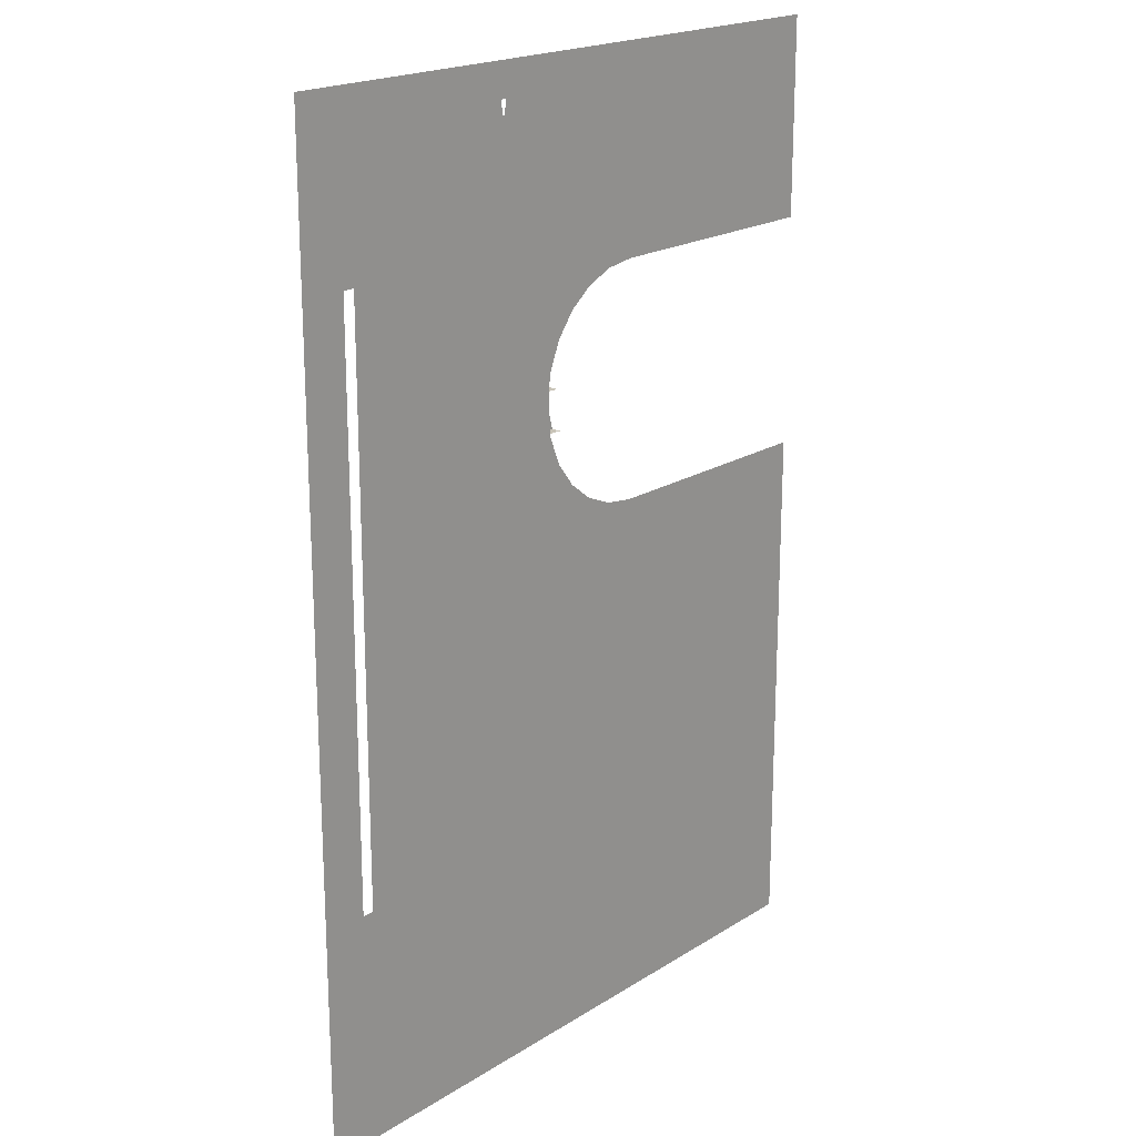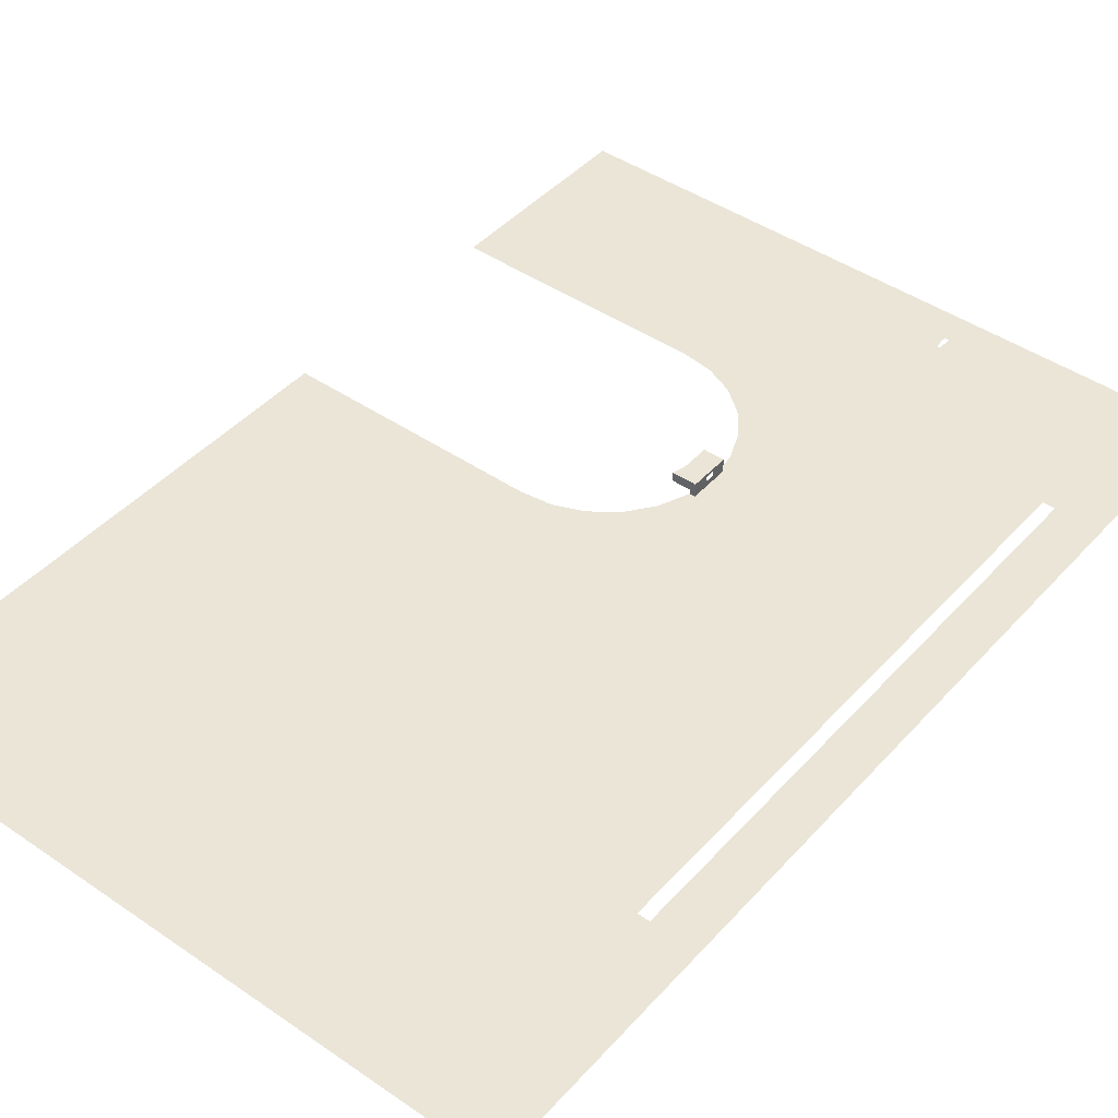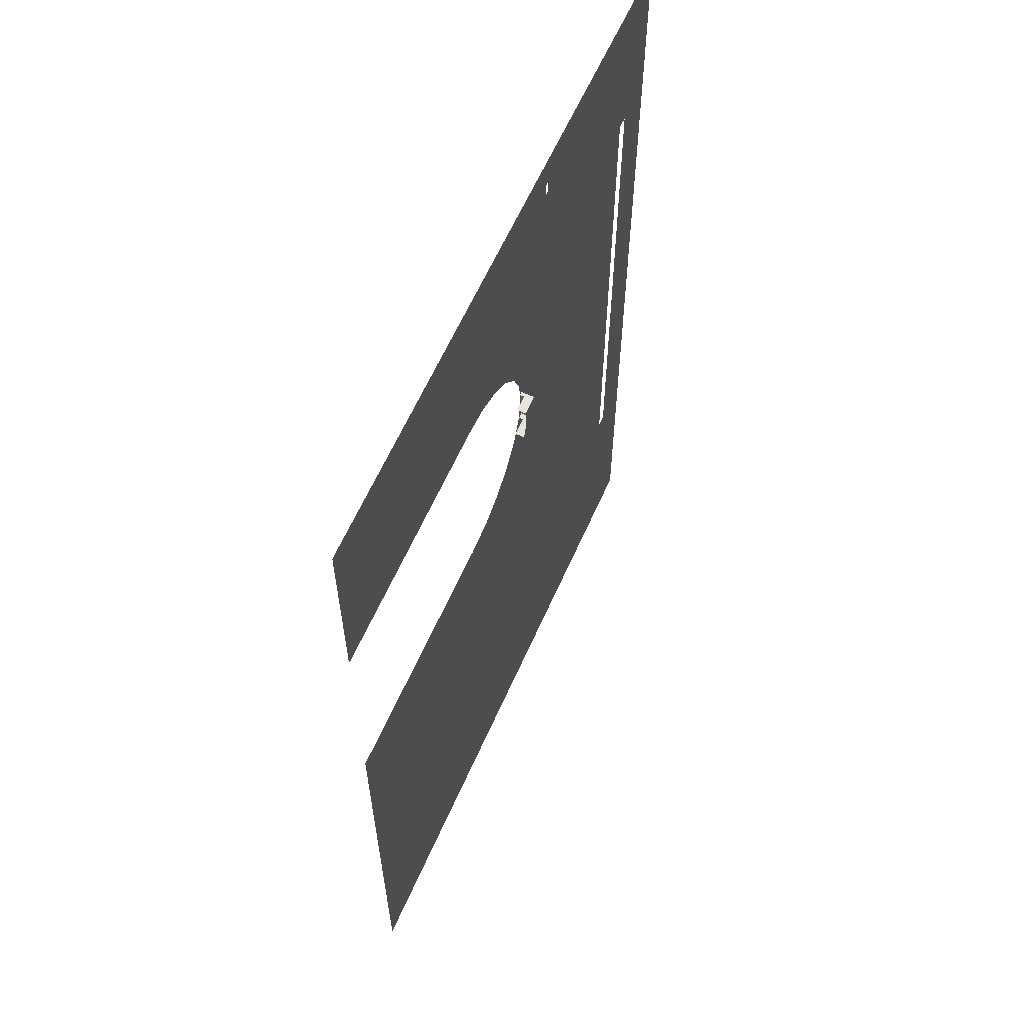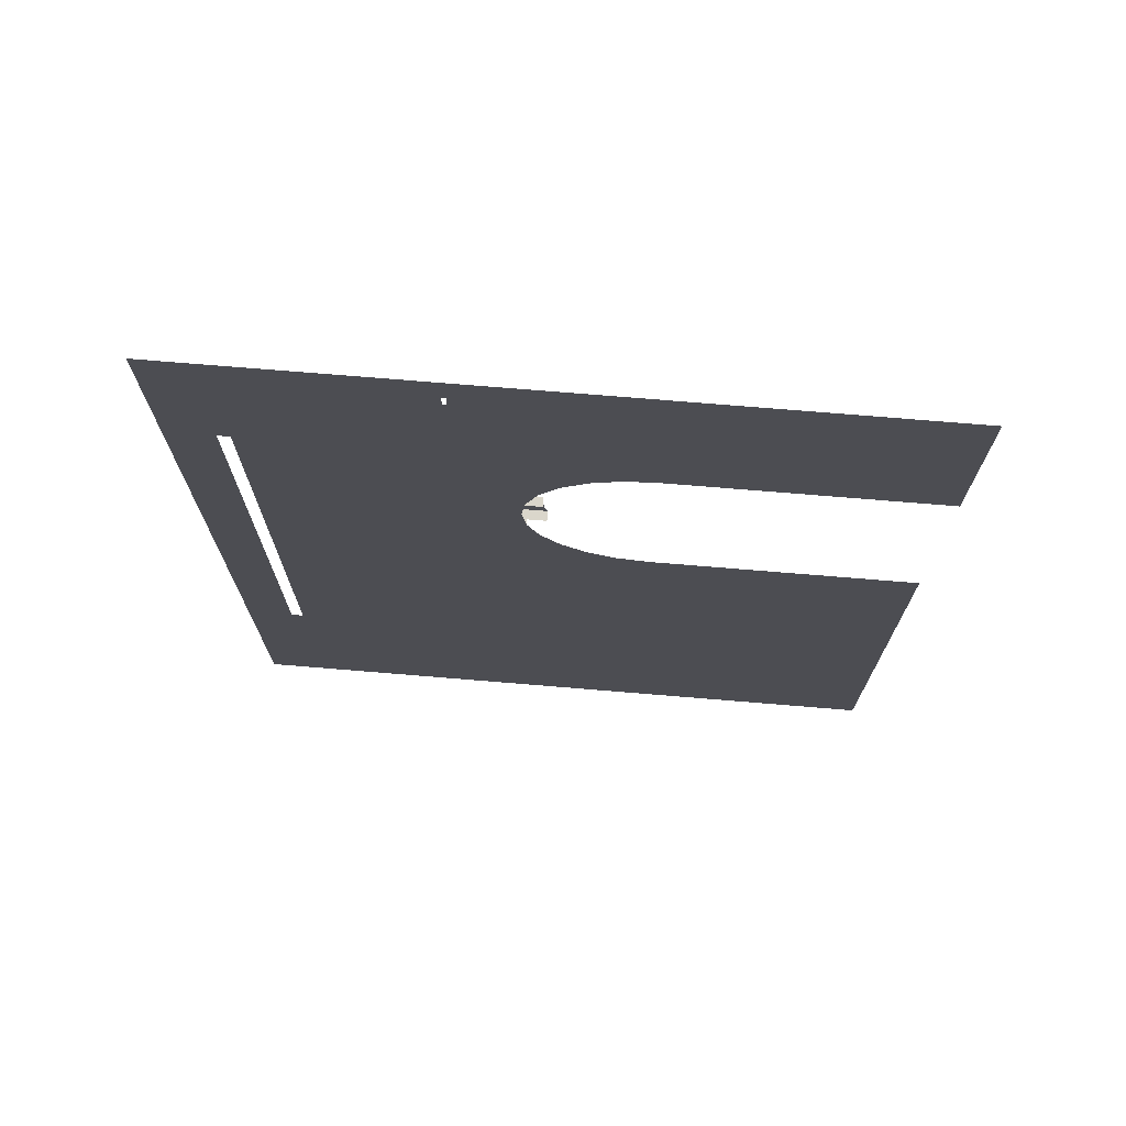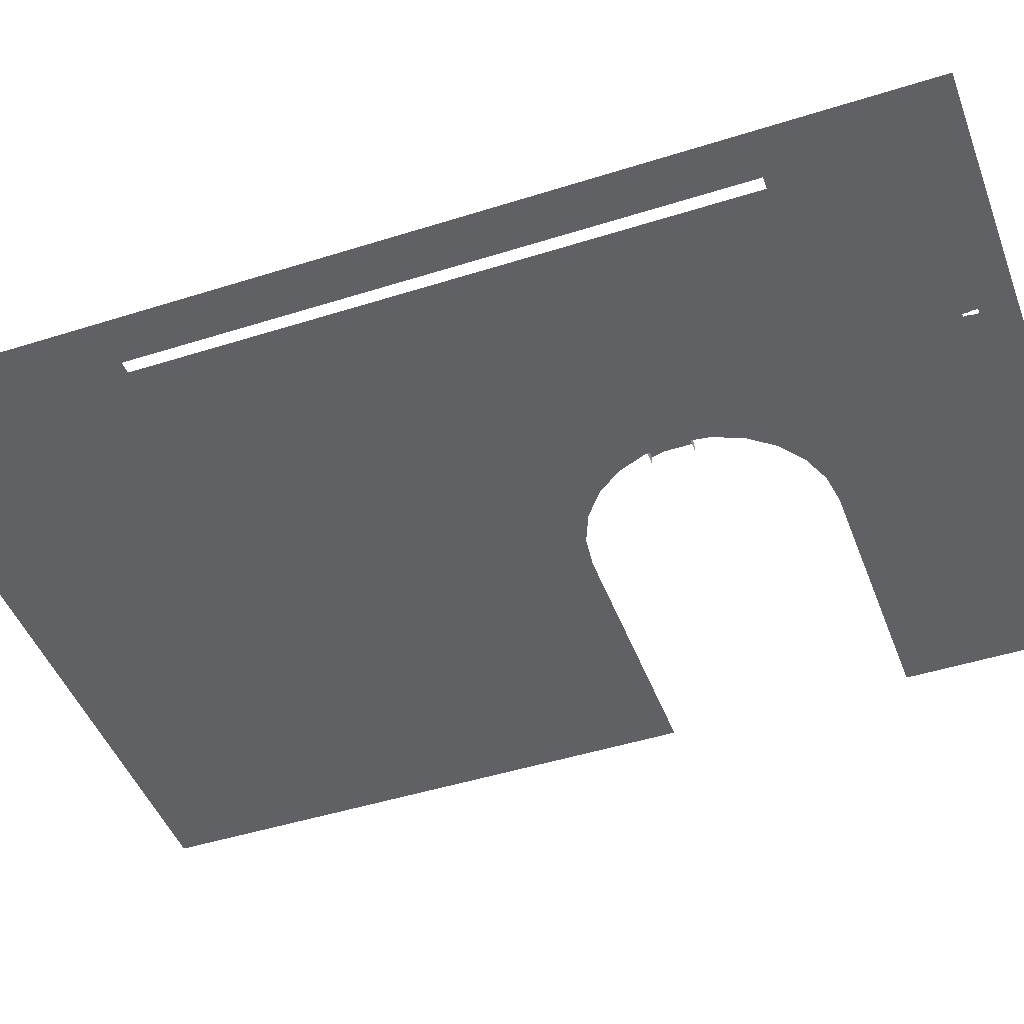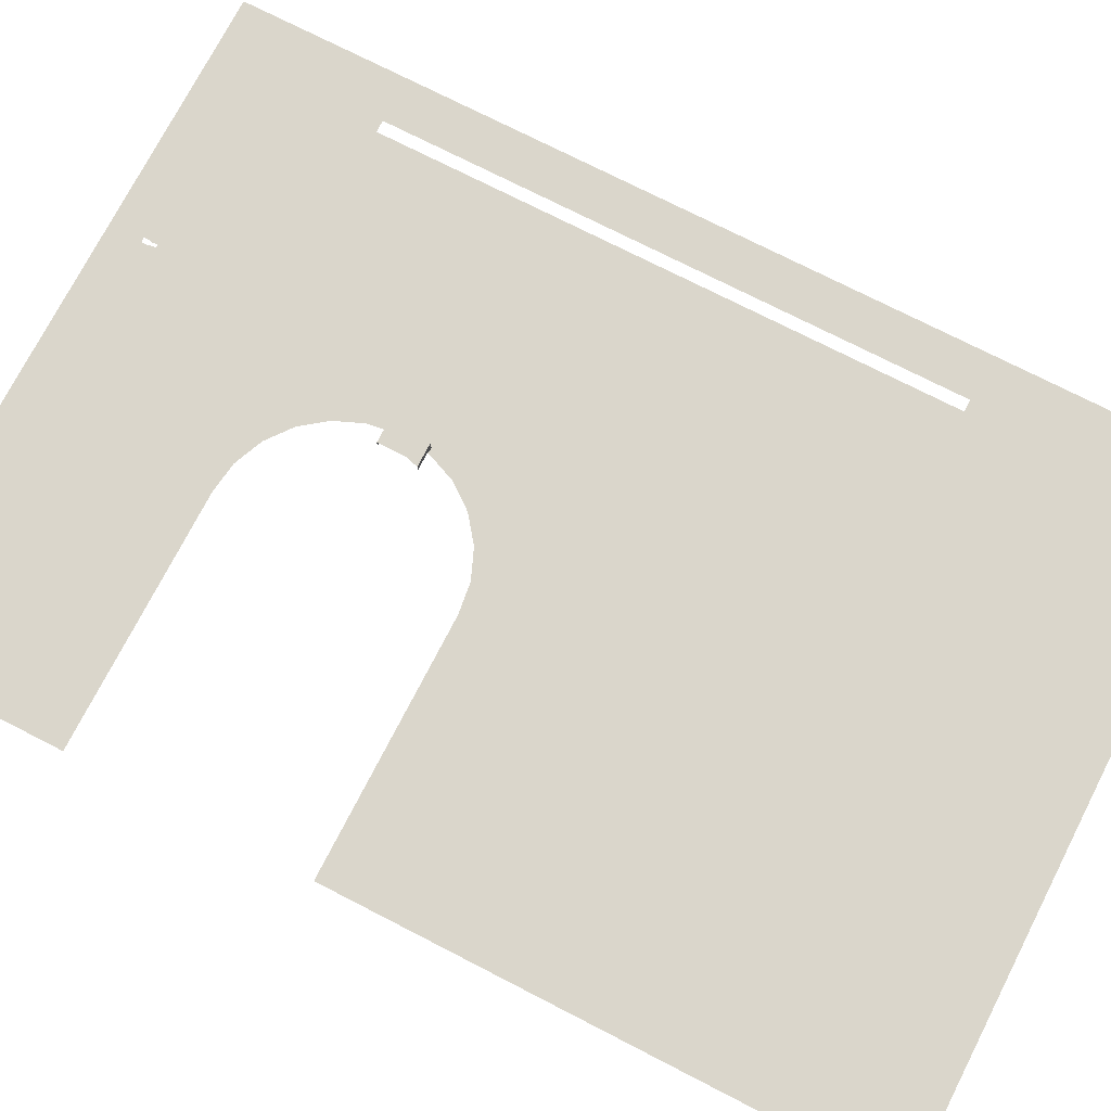
<metadata>
{"format":"obj","ext":"obj","renderer":"f3d","projection":"perspective","resolution":1024,"background":"white","views":[{"elev":19.7,"azim":130.9,"up":"+Y"},{"elev":44.2,"azim":38.7,"up":"+Z"},{"elev":61.8,"azim":-66.1,"up":"+Y"},{"elev":73.7,"azim":-175.3,"up":"+Y"},{"elev":-46.2,"azim":110.0,"up":"+Z"},{"elev":73.9,"azim":-62.8,"up":"+Z"}]}
</metadata>
<code>
o #ID823
v 0.09327 0.5819 0.5393
v 0.09226 0.574 0.5393
v 0.09226 0.5819 0.5393
v 0.09226 0.5738 0.5393
v -0.4352 0.632 0.5393
v 0.08739 0.591 0.5393
v -0.4352 0.3855 0.5393
v 0.3882 0.632 0.5393
v -0.124 0.3855 0.5393
v -0.08637 0.3806 0.5393
v -0.05129 0.366 0.5393
v -0.02116 0.3429 0.5393
v 0.001951 0.3128 0.5393
v 0.01648 0.2777 0.5393
v 0.01954 0.2545 0.5393
v 0.02395 0.2545 0.5393
v 0.02395 0.2043 0.5393
v 0.09327 0.591 0.5393
v 0.3168 0.4271 0.5393
v 0.3315 0.4271 0.5393
v 0.3315 -0.2776 0.5393
v -0.124 0.09461 0.5393
v -0.4352 -0.5659 0.5393
v -0.4352 0.09461 0.5393
v 0.3882 -0.5659 0.5393
v -0.08637 0.09957 0.5393
v -0.05129 0.1141 0.5393
v -0.02116 0.1372 0.5393
v 0.001951 0.1673 0.5393
v 0.01648 0.2024 0.5393
v 0.01673 0.2043 0.5393
v 0.08843 0.5738 0.5393
v 0.08739 0.5819 0.5393
v 0.08843 0.5819 0.5393
v 0.08843 0.574 0.5393
v 0.3168 -0.2776 0.5393
v 0.3882 0.4271 0.5393
v 0.3882 0.4271 0.5393
v 0.3882 0.632 0.5393
v 0.3882 -0.5659 0.5393
v 0.3315 -0.2776 0.5393
v 0.3168 -0.2776 0.5393
v 0.3168 0.4271 0.5393
v 0.09327 0.5819 0.5393
v 0.09226 0.5738 0.5393
v 0.08843 0.5738 0.5393
v 0.08843 0.574 0.5393
v 0.08843 0.5819 0.5393
v 0.08739 0.5819 0.5393
v 0.08739 0.591 0.5393
v 0.02395 0.2043 0.5393
v 0.01673 0.2043 0.5393
v 0.01648 0.2024 0.5393
v 0.001951 0.1673 0.5393
v -0.02116 0.1372 0.5393
v -0.05129 0.1141 0.5393
v -0.08637 0.09957 0.5393
v -0.124 0.09461 0.5393
v -0.4352 -0.5659 0.5393
v -0.4352 0.09461 0.5393
v 0.3315 0.4271 0.5393
v 0.09327 0.591 0.5393
v 0.02395 0.2545 0.5393
v 0.01954 0.2545 0.5393
v 0.01648 0.2777 0.5393
v 0.001951 0.3128 0.5393
v -0.02116 0.3429 0.5393
v -0.05129 0.366 0.5393
v -0.08637 0.3806 0.5393
v -0.124 0.3855 0.5393
v -0.4352 0.3855 0.5393
v -0.4352 0.632 0.5393
v 0.09226 0.574 0.5393
v 0.09226 0.5819 0.5393
v -0.005856 0.2043 0.5563
v 0.01673 0.2043 0.5449
v -0.005856 0.2043 0.5449
v 0.02395 0.2043 0.5393
v 0.01673 0.2043 0.5393
v 0.01648 0.2043 0.5563
v -0.005856 0.2043 0.5563
v 0.01673 0.2043 0.5449
v 0.01648 0.2043 0.5563
v 0.02395 0.2043 0.5393
v 0.01673 0.2043 0.5393
v -0.005856 0.2043 0.5449
v 0.02144 0.2401 0.5393
v 0.02144 0.2401 0.5393
v 0.02395 0.2359 0.5497
v 0.02395 0.2352 0.5465
v 0.02395 0.2352 0.5491
v 0.02395 0.2043 0.5563
v 0.02395 0.2245 0.5524
v 0.02395 0.2043 0.5393
v 0.02395 0.2545 0.5563
v 0.02395 0.2359 0.5524
v 0.02395 0.2251 0.5465
v 0.02395 0.2545 0.5393
v 0.02395 0.2245 0.5496
v 0.02395 0.2251 0.5491
v 0.02395 0.2252 0.5465
v 0.02395 0.2545 0.5563
v 0.02395 0.2359 0.5497
v 0.02395 0.2545 0.5393
v 0.02395 0.2352 0.5465
v 0.02395 0.2252 0.5465
v 0.02395 0.2251 0.5465
v 0.02395 0.2251 0.5491
v 0.02395 0.2245 0.5496
v 0.02395 0.2245 0.5524
v 0.02395 0.2043 0.5393
v 0.02395 0.2359 0.5524
v 0.02395 0.2043 0.5563
v 0.02395 0.2352 0.5491
v 0.02003 0.2545 0.5563
v 0.01954 0.2545 0.5393
v 0.02395 0.2545 0.5393
v 0.01954 0.2545 0.5449
v -0.001469 0.2545 0.5449
v -0.001469 0.2545 0.5563
v -0.001469 0.2545 0.5563
v 0.02003 0.2545 0.5563
v -0.001469 0.2545 0.5449
v 0.01954 0.2545 0.5449
v 0.01954 0.2545 0.5393
v 0.02395 0.2545 0.5393
v 0.02003 0.2545 0.5563
v 0.01648 0.2043 0.5563
v -0.005856 0.2043 0.5563
v 0.02395 0.2043 0.5563
v 0.02395 0.2545 0.5563
v 0.02395 0.2545 0.5563
v 0.02003 0.2545 0.5563
v 0.02395 0.2043 0.5563
v 0.01648 0.2043 0.5563
v -0.005856 0.2043 0.5563
v 0.02395 0.2043 0.5563
v 0.02395 0.2043 0.5393
v 0.01648 0.2043 0.5563
v 0.01648 0.2043 0.5563
v 0.02395 0.2043 0.5393
v 0.02395 0.2043 0.5563
v 0.02395 0.2545 0.5563
v 0.02395 0.2545 0.5563
v -0.001469 0.2206 0.5563
v -0.001469 0.2545 0.5563
v -0.001469 0.2206 0.5563
v -0.001469 0.2545 0.5563
f 38 39 40
f 39 41 40
f 41 42 40
f 43 44 42
f 42 44 40
f 44 45 40
f 45 46 40
f 47 48 46
f 48 49 46
f 50 51 49
f 49 51 46
f 46 51 40
f 51 52 40
f 52 53 40
f 53 54 40
f 54 55 40
f 55 56 40
f 56 57 40
f 57 58 40
f 40 58 59
f 60 59 58
f 41 39 61
f 61 39 43
f 43 39 44
f 44 39 62
f 62 39 50
f 51 50 63
f 63 50 64
f 64 50 65
f 65 50 66
f 66 50 67
f 67 50 68
f 68 50 69
f 69 50 70
f 70 50 71
f 39 72 50
f 71 50 72
f 45 44 73
f 74 73 44
f 81 82 83
f 83 82 84
f 85 84 82
f 86 82 81
f 63 88 51
f 52 51 88
f 64 88 63
f 102 103 104
f 103 105 104
f 105 106 104
f 106 107 104
f 108 109 107
f 110 111 109
f 109 111 107
f 104 107 111
f 103 102 112
f 112 102 110
f 102 113 110
f 111 110 113
f 114 105 103
f 121 122 123
f 123 122 124
f 124 122 125
f 126 125 122
f 132 133 134
f 134 133 135
f 136 135 133
f 140 141 142
f 144 126 122
f 147 136 133
f 148 147 133
f 1 2 3
f 2 1 4
f 5 6 7
f 6 5 8
f 7 6 9
f 9 6 10
f 10 6 11
f 11 6 12
f 12 6 13
f 13 6 14
f 14 6 15
f 15 6 16
f 16 6 17
f 6 8 18
f 18 8 1
f 1 8 19
f 19 8 20
f 20 8 21
f 22 23 24
f 23 22 25
f 25 22 26
f 25 26 27
f 25 27 28
f 25 28 29
f 25 29 30
f 25 30 31
f 25 31 17
f 25 17 32
f 32 17 33
f 33 17 6
f 32 33 34
f 32 34 35
f 25 32 4
f 25 4 1
f 25 1 36
f 36 1 19
f 25 36 21
f 25 21 8
f 25 8 37
f 75 76 77
f 76 78 79
f 78 76 80
f 80 76 75
f 16 87 15
f 87 17 31
f 17 87 16
f 89 90 91
f 92 93 94
f 93 92 95
f 93 95 96
f 96 95 89
f 94 97 98
f 97 94 99
f 99 94 93
f 97 99 100
f 98 97 101
f 98 101 90
f 98 90 89
f 98 89 95
f 115 116 117
f 116 115 118
f 118 115 119
f 119 115 120
f 127 128 129
f 128 127 130
f 130 127 131
f 137 138 139
f 115 117 143
f 127 145 146
f 127 129 145

</code>
